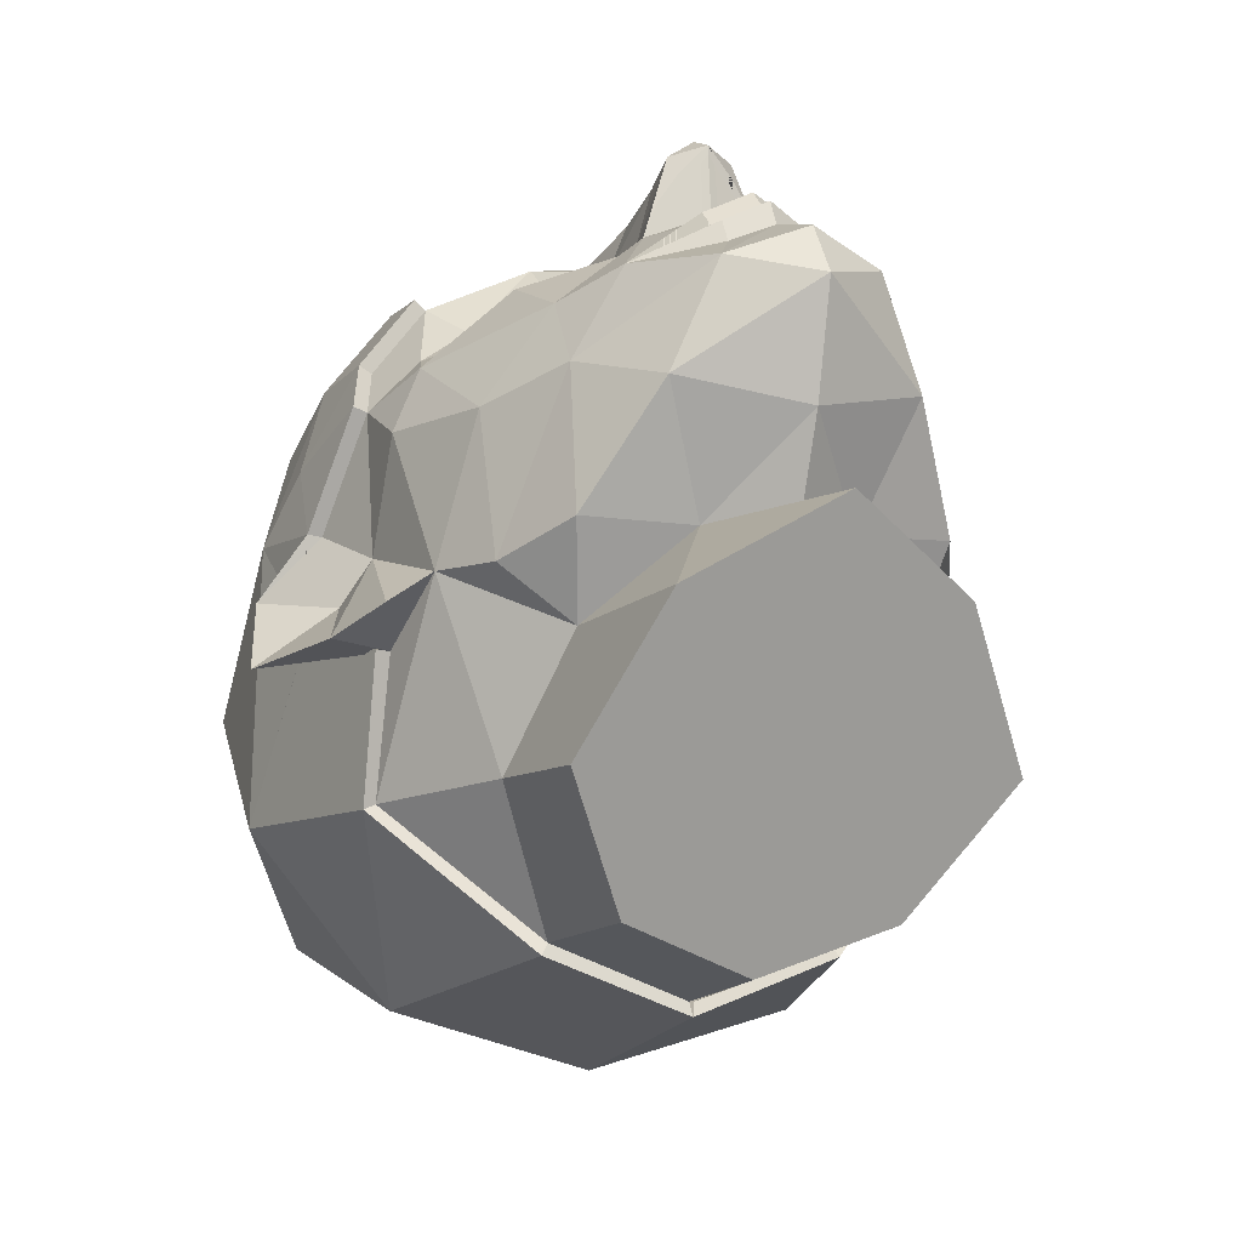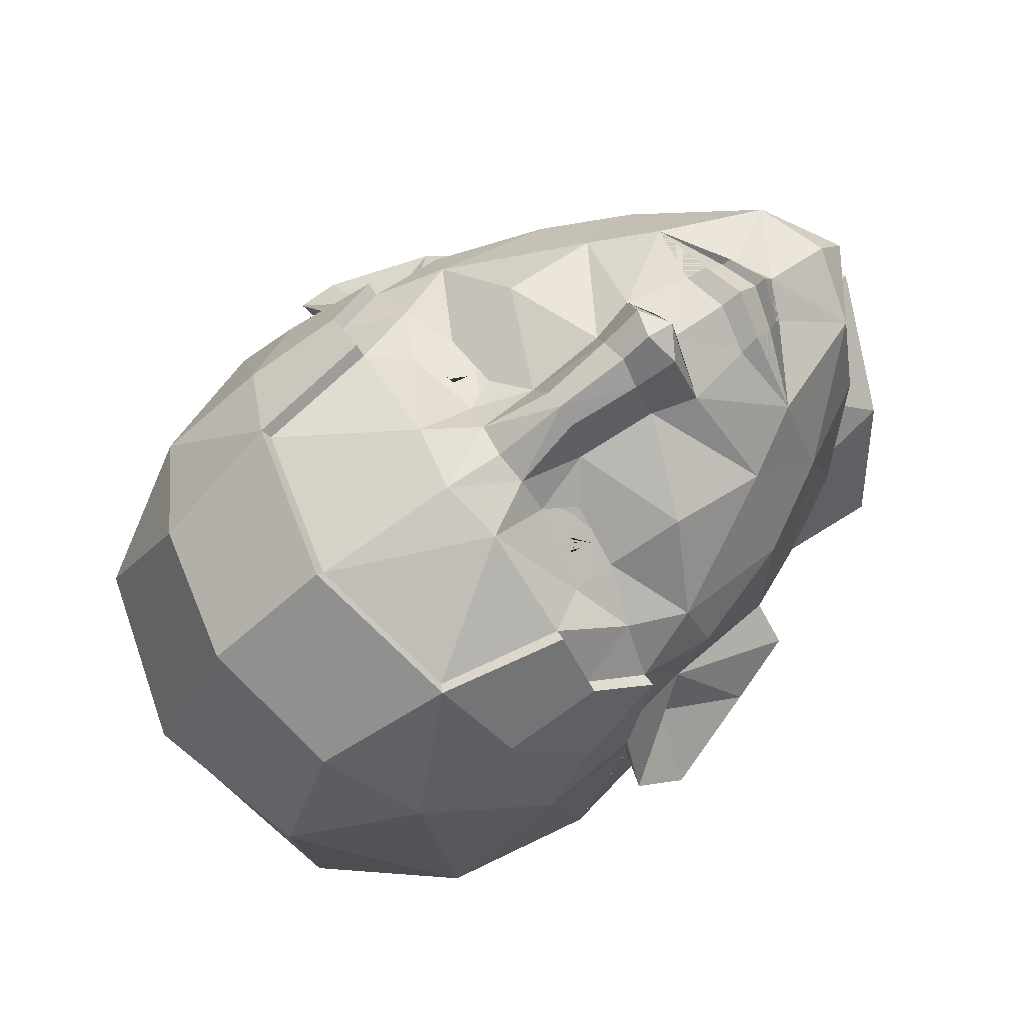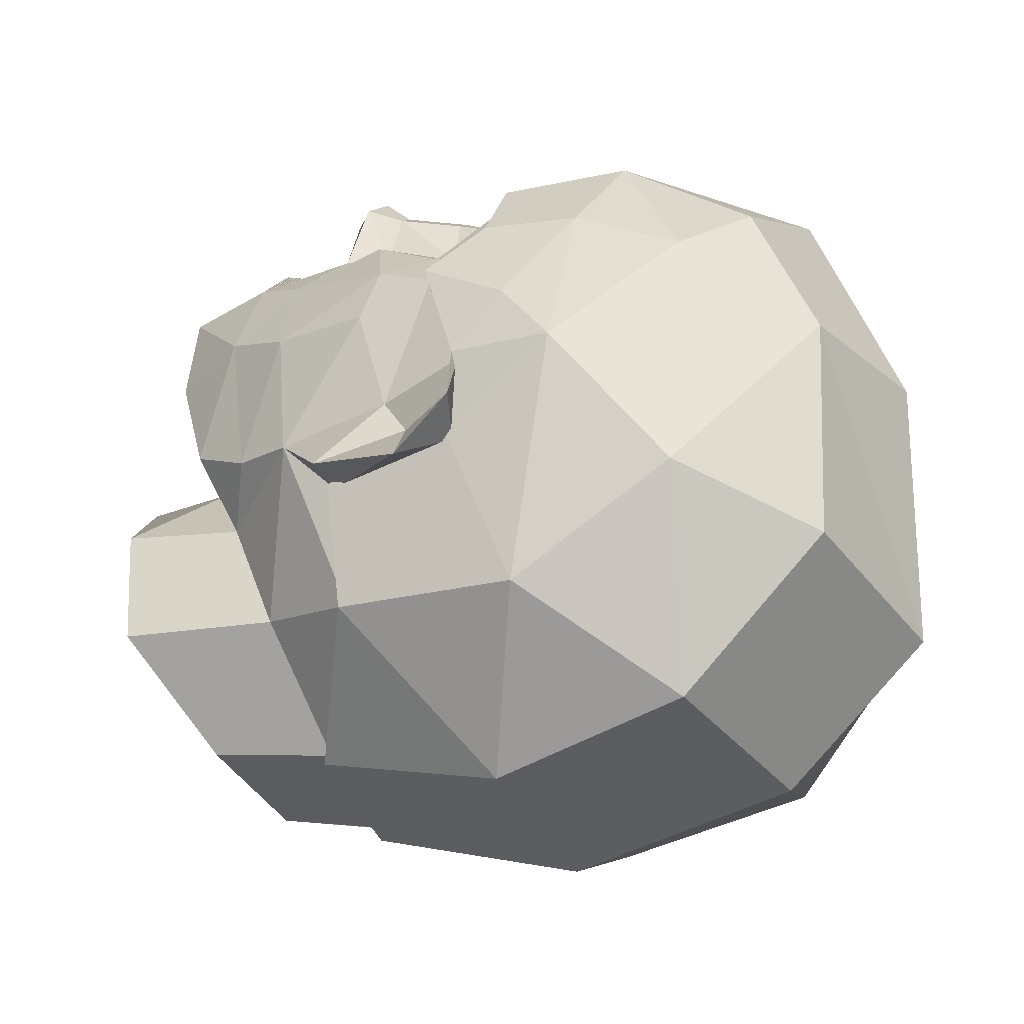
<metadata>
{"format":"obj","ext":"obj","renderer":"f3d","projection":"perspective","resolution":1024,"background":"white","views":[{"elev":-7.0,"azim":-114.0,"up":"+Y"},{"elev":78.9,"azim":145.3,"up":"+Y"},{"elev":-20.0,"azim":21.4,"up":"+Y"}]}
</metadata>
<code>
v -12.58 -5.091 4.662
v -8.456 -14.14 4.478
v -9.516 -2.922 2.502
v 15.27 -9.039 6.464
v 3.29 -1.92 -9.542
v -1.673 -6.014 -8.998
v 3.128 -4.996 -9.555
v 3.73 -4.066 -11.52
v 0.1813 -2.978 -8.946
v 1.336 -4.401 -9.605
v -8.456 -14.14 4.478
v -8.456 -14.14 4.478
v -12.58 -5.091 -4.672
v -11.02 -9.97 -7.127
v -8.456 -14.14 4.478
v -11.13 4.611 2.57
v -12.58 -5.091 -4.672
v -11.02 -9.97 -7.127
v -4.89 0.9396 -7.452
v -0.9899 0.7458 -8.761
v -4.069 -3.878 -8.5
v 1.784 1.864 -8.608
v -6.327 -3.824 -7.478
v -11.02 -9.97 7.118
v -8.456 -14.14 4.478
v -3.62 -14.65 4.69
v -3.57 -16.38 0.06929
v -12.58 -5.091 -4.672
v -11.02 -9.97 -7.127
v -8.456 -14.14 -4.487
v 3.82 -16.34 -6.674
v -3.57 -16.38 -0.07869
v -7.753 1.902 -5.774
v -1.025 -10.54 -9.187
v -5.231 -9.968 -6.806
v -1.657 -5.712 -10.88
v -4.06 -4.856 -9.991
v 3.73 -4.066 -11.52
v 2.033 -6.335 -12.18
v -11.02 -9.97 7.118
v -10.8 1.105 4.06
v -4.069 -3.878 8.49
v -2.827 8.701 0.944
v -8.418 5.975 1.432
v -11.13 4.611 2.57
v 8.19 6.254 5.232
v -6.327 -3.824 7.468
v -8.893 -2.762 6.046
v -1.025 -10.54 9.178
v -5.231 -9.968 6.797
v -8.956 5.611 1.294
v -0.3617 8.124 0.6934
v -7.502 -5.715 5.422
v -1.673 -6.014 8.988
v 3.128 -4.996 9.545
v 2.033 -6.335 12.17
v -8.456 -14.14 -4.487
v -3.62 -14.65 -4.7
v -0.9899 0.7458 -8.761
v 1.784 1.864 -8.608
v -7.502 -5.715 -5.432
v 2.021 7.166 1.161
v 3.888 7.48 2.256
v -0.6368 2.891 7.739
v -5.331 4.158 5.25
v -4.89 0.9396 7.443
v -0.9899 0.7458 8.752
v -0.2792 6.227 1.444
v -1.883 5.333 5.133
v 0.8112 4.45 4.926
v 0.6915 5.486 2.746
v 1.472 3.571 6.972
v -4.72 6.607 2.087
v -4.301 9.358 1.089
v 2.375 4.872 5.018
v 3.848 5.801 5.939
v 1.865 6.02 2.171
v -3.116 6.616 1.638
v -7.526 4.995 3.935
v -6.989 6.499 1.634
v 1.784 1.864 8.599
v 3.778 3.545 7.774
v -7.753 1.902 5.764
v 3.29 -1.92 9.532
v -1.657 -5.712 10.87
v 3.73 -4.066 11.51
v 0.1813 -2.978 8.937
v 1.336 -4.401 9.596
v 2.021 7.166 -1.17
v -0.6368 2.891 -7.748
v -0.2792 6.227 -1.453
v -4.72 6.607 -2.096
v 2.375 4.872 -5.027
v 3.848 5.801 -5.949
v 1.865 6.02 -2.18
v -2.827 8.701 -0.9535
v -3.116 6.616 -1.647
v -8.418 5.975 -1.441
v -6.989 6.499 -1.643
v -11.13 4.611 -2.58
v 8.19 6.254 -5.241
v 3.778 3.545 -7.783
v -8.956 5.611 -1.303
v -1.657 -5.712 -10.88
v -4.06 -4.856 -9.991
v 2.033 -6.335 -12.18
v -12.58 -5.091 -4.672
v -8.456 -14.14 -4.487
v -7.738 -15.74 -0.004701
v -9.516 -2.922 -2.512
v -8.456 -14.14 -4.487
v -7.738 -15.74 -0.004701
v -14.17 -2.383 -0.004701
v -8.456 -14.14 -4.487
v -7.738 -15.74 -0.004701
v -8.456 -14.14 -4.487
v -7.738 -15.74 -0.004701
v 16.9 -1.736 -0.004701
v -11.13 4.611 -2.58
v -11.79 5.552 -0.004701
v -12.01 0.2891 -0.004701
v -12.83 3.954 -0.004701
v -11.02 -9.97 -7.127
v -8.456 -14.14 -4.487
v 3.82 -16.34 -6.674
v -3.62 -14.65 -4.7
v -3.57 -16.38 -0.07869
v -11.79 5.552 -0.004701
v -12.58 -5.091 4.662
v -11.02 -9.97 7.118
v -8.456 -14.14 4.478
v -12.83 3.954 -0.004701
v -10.92 -2.708 -0.004701
v 16.9 -1.736 -0.004701
v -11.02 -9.97 -7.127
v 4.31 7.831 -0.004701
v -10.8 1.105 -4.069
v -4.069 -3.878 -8.5
v -2.827 8.701 -0.9535
v -8.418 5.975 -1.441
v -11.13 4.611 -2.58
v 8.19 6.254 -5.241
v 9.394 7.599 -0.004701
v -6.327 -3.824 -7.478
v -8.893 -2.762 -6.055
v -1.025 -10.54 -9.187
v -5.231 -9.968 -6.806
v -8.956 5.611 -1.303
v -0.3617 8.124 -0.7028
v -0.3955 8.525 -0.004701
v -3.925 10.06 -0.004701
v -7.502 -5.715 -5.432
v -1.673 -6.014 -8.998
v -4.06 -4.856 -9.991
v 3.128 -4.996 -9.555
v 2.033 -6.335 -12.18
v -2.943 9.233 -0.004701
v -9.506 6.11 -0.004701
v -5.139 7.417 -0.004701
v -8.456 -14.14 4.478
v -7.738 -15.74 -0.004701
v -12.01 0.2891 -0.004701
v 2.021 7.166 -1.17
v 3.888 7.48 -2.266
v -0.6368 2.891 -7.748
v -5.331 4.158 -5.259
v -4.89 0.9396 -7.452
v -0.9899 0.7458 -8.761
v -0.2792 6.227 -1.453
v -1.883 5.333 -5.142
v 0.8112 4.45 -4.936
v 0.6915 5.486 -2.755
v 1.472 3.571 -6.981
v -4.72 6.607 -2.096
v -4.301 9.358 -1.09
v 2.375 4.872 -5.027
v 3.848 5.801 -5.949
v 1.865 6.02 -2.18
v -3.116 6.616 -1.647
v -7.526 4.995 -3.944
v -6.989 6.499 -1.643
v 1.784 1.864 -8.608
v 3.778 3.545 -7.783
v -7.753 1.902 -5.774
v 3.29 -1.92 -9.542
v -1.657 -5.712 -10.88
v 3.73 -4.066 -11.52
v 0.1813 -2.978 -8.946
v 1.336 -4.401 -9.605
v -14.17 -2.383 -0.004701
v 2.148 7.44 -0.004701
v -4.924 9.694 -0.004701
v -12.83 3.954 -0.004701
v -11.79 5.552 -0.004701
v -8.736 6.714 -0.004701
v -7.259 7.176 -0.004701
v 16.9 -1.736 -0.004701
v 1.332 5.778 2.432
v 0.7367 5.095 3.569
v 1.522 4.642 4.968
v 2.123 5.44 3.611
v 1.617 5.765 2.648
v 1.903 5.667 3.033
v 0.8322 5.33 3.078
v 1.066 5.562 2.722
v 1.164 4.692 4.607
v 0.9193 4.872 4.102
v 2.045 5.15 4.226
v 1.816 4.834 4.75
v 1.332 5.778 -2.441
v 0.7368 5.095 -3.579
v 2.123 5.44 -3.62
v 1.522 4.642 -4.977
v 2.045 5.15 -4.235
v 1.816 4.834 -4.76
v 1.164 4.692 -4.617
v 0.9193 4.872 -4.111
v 0.8322 5.33 -3.087
v 1.066 5.563 -2.731
v 1.617 5.765 -2.657
v 1.903 5.667 -3.043
v 1.986 5.42 3.609
v 1.969 5.46 3.515
v 1.937 5.496 3.42
v 1.87 5.519 3.327
v 1.803 5.541 3.237
v 1.722 5.542 3.184
v 1.632 5.545 3.119
v 1.535 5.529 3.091
v 1.43 5.508 3.07
v 1.325 5.474 3.075
v 1.22 5.434 3.095
v 1.127 5.382 3.147
v 1.053 5.342 3.186
v 0.9787 5.28 3.271
v 0.9412 5.233 3.349
v 0.9033 5.177 3.444
v 0.8902 5.124 3.549
v 0.9024 5.08 3.649
v 0.9443 5.039 3.761
v 0.9992 5.009 3.859
v 1.076 4.993 3.942
v 1.161 4.979 4.026
v 1.267 4.984 4.084
v 1.365 5 4.112
v 1.504 5.034 4.127
v 1.608 5.068 4.123
v 1.695 5.107 4.093
v 1.798 5.157 4.052
v 1.873 5.213 3.982
v 1.928 5.268 3.898
v 1.973 5.325 3.807
v 1.985 5.37 3.718
v 1.804 5.382 3.576
v 1.794 5.406 3.521
v 1.772 5.425 3.465
v 1.74 5.442 3.408
v 1.703 5.451 3.365
v 1.653 5.456 3.323
v 1.598 5.455 3.289
v 1.541 5.449 3.267
v 1.48 5.435 3.257
v 1.417 5.418 3.253
v 1.353 5.396 3.26
v 1.287 5.368 3.278
v 1.238 5.338 3.31
v 1.185 5.302 3.353
v 1.153 5.27 3.401
v 1.126 5.234 3.462
v 1.113 5.199 3.528
v 1.12 5.167 3.6
v 1.134 5.141 3.666
v 1.17 5.119 3.734
v 1.214 5.106 3.79
v 1.278 5.102 3.84
v 1.345 5.105 3.877
v 1.416 5.116 3.897
v 1.494 5.136 3.904
v 1.56 5.16 3.895
v 1.621 5.186 3.879
v 1.679 5.22 3.844
v 1.731 5.254 3.803
v 1.764 5.287 3.753
v 1.795 5.323 3.697
v 1.8 5.351 3.64
v 1.976 5.293 -3.875
v 1.96 5.258 -3.97
v 1.928 5.192 -4.063
v 1.86 5.136 -4.147
v 1.793 5.07 -4.226
v 1.712 5.033 -4.264
v 1.622 4.981 -4.313
v 1.526 4.966 -4.322
v 1.421 4.915 -4.322
v 1.316 4.909 -4.295
v 1.211 4.896 -4.253
v 1.117 4.894 -4.179
v 1.044 4.929 -4.123
v 0.9693 4.962 -4.019
v 0.9317 4.984 -3.93
v 0.8938 5.039 -3.824
v 0.8807 5.1 -3.711
v 0.8929 5.142 -3.609
v 0.9348 5.179 -3.5
v 0.9897 5.253 -3.41
v 1.066 5.295 -3.339
v 1.151 5.346 -3.268
v 1.258 5.387 -3.231
v 1.355 5.447 -3.222
v 1.494 5.469 -3.235
v 1.599 5.47 -3.261
v 1.686 5.472 -3.311
v 1.788 5.472 -3.374
v 1.864 5.444 -3.464
v 1.918 5.432 -3.562
v 1.963 5.387 -3.667
v 1.976 5.351 -3.762
v 1.795 5.259 -3.872
v 1.785 5.201 -3.928
v 1.763 5.172 -3.981
v 1.731 5.136 -4.035
v 1.693 5.116 -4.072
v 1.644 5.089 -4.105
v 1.589 5.056 -4.128
v 1.532 5.044 -4.14
v 1.471 5.023 -4.138
v 1.408 5.009 -4.129
v 1.343 5.005 -4.107
v 1.278 5.001 -4.075
v 1.228 5.022 -4.031
v 1.176 5.009 -3.976
v 1.144 5.044 -3.919
v 1.117 5.056 -3.85
v 1.103 5.1 -3.779
v 1.111 5.117 -3.705
v 1.125 5.154 -3.639
v 1.161 5.198 -3.576
v 1.205 5.241 -3.527
v 1.268 5.281 -3.488
v 1.336 5.317 -3.463
v 1.407 5.324 -3.457
v 1.485 5.338 -3.466
v 1.55 5.362 -3.489
v 1.611 5.355 -3.518
v 1.669 5.348 -3.567
v 1.721 5.333 -3.62
v 1.77 5.318 -3.67
v 1.79 5.305 -3.742
v 1.813 5.272 -3.798
v 1.469 5.184 -3.798
v 1.487 5.286 3.58
v 8.338 6.587 5.55
v 12.98 4.11 4.907
v 13.96 5.685 -0.004701
v 9.624 8.009 -0.004701
v 8.338 6.587 -5.559
v 12.98 4.11 -4.917
v 11.19 1.932 -8.129
v 7.314 3.541 -8.206
v 3.874 6.119 -6.333
v 3.796 3.79 -8.214
v 5.02 0.4171 -9.732
v 1.766 2.019 -9.079
v 3.339 -1.857 -10.01
v 6.997 -1.835 -10.33
v 5.869 -10.99 -11
v 3.052 -4.949 -10.05
v -1.755 -5.985 -9.49
v 3.046 -4.967 -10.05
v -1.139 -10.72 -9.612
v 11.35 -7.12 -10.3
v 15.61 -1.093 -5.845
v 17.36 -1.626 -0.004701
v 3.874 6.119 6.324
v 3.796 3.79 8.204
v 7.314 3.541 8.197
v 11.19 1.932 8.119
v 5 0.3901 9.731
v 1.766 2.019 9.07
v -9.121 6.912 -0.004701
v 3.245 -1.821 10.02
v 6.997 -1.835 10.32
v -8.687 6.293 -1.372
v -7.704 6.737 1.533
v -7.998 7.445 -0.004701
v 11.35 -7.12 10.29
v 15.61 -1.093 5.836
v 5.869 -10.99 10.99
v 15.63 -9.14 6.729
v 17.42 -11.32 -0.004701
v 15.63 -9.14 -6.738
v 3.049 -4.958 10.04
v -1.755 -5.985 9.481
v -1.139 -10.72 9.603
v 10.83 -14.7 7.757
v 3.775 -16.69 6.955
v 4.182 -18.62 -0.004701
v 12.34 -16.32 -0.004701
v -3.764 -15.03 4.944
v -3.693 -16.84 -0.004701
v 10.83 -14.7 -7.767
v 3.775 -16.69 -6.964
v -3.764 -15.03 -4.954
v -7.704 6.737 -1.542
v -8.687 6.293 1.363
v -4.754 8.79 0.8838
v -4.635 7.78 1.589
v -4.754 8.79 -0.8838
v -4.635 7.78 -1.589
v -4.794 6.749 1.72
v -4.952 9.393 -0.004701
v -4.712 7.707 1.355
v -4.795 8.618 0.7781
v -4.811 6.783 -1.643
v -4.712 7.707 -1.355
v -4.795 8.618 -0.7781
v -4.908 9.174 -0.2229
v -5.085 7.312 -0.2764
v -5.085 7.312 0.2764
v -4.908 9.174 0.2229
v 2.223 6.279 -2.195
v 2.665 5.371 -4.498
v 2.665 5.371 4.498
v 2.223 6.279 2.195
g Oreille droite
f 87 88 86 84
f 56 86 88
f 86 56 55
f 55 56 54
f 56 88 85
f 56 85 54
f 87 85 88
f 87 42 85
f 42 54 85
f 86 381 84
f 54 393 392 55
f 86 84 55
g Front
f 82 72 81
f 84 81 87
f 82 76 72
f 76 46 63
f 81 67 87
f 67 81 64
f 72 64 81
f 75 72 76
f 72 75 200 70
f 46 143 63
f 143 136 63
f 62 63 136
f 77 424 63 62
f 75 76 63 423
f 62 136 191
f 183 182 173
f 185 188 182
f 183 173 177
f 177 164 142
f 182 188 168
f 168 165 182
f 173 182 165
f 176 177 173
f 173 171 213 176
f 171 173 165
f 142 164 143
f 143 164 136
f 163 136 164
f 178 163 164 421
f 176 422 164 177
f 163 191 136
f 422 421 164
f 424 423 63
g Cou
f 26 50 40 25
f 27 26 25 161
f 49 50 26
f 49 42 50
f 53 50 42
f 50 53 1 40
f 54 42 49
f 3 1 53
f 3 133 113 1
f 127 161 124 126
f 146 126 147
f 126 124 135 147
f 146 147 138
f 152 138 147
f 147 135 107 152
f 153 146 138
f 110 152 107
f 110 107 113 133
f 130 129 190 107 135 124 161 160
g Joue droite
f 70 64 72
f 70 69 64
f 65 64 69
f 65 66 64
f 67 64 66
f 42 67 66
f 68 69 70 199 71
f 42 87 67
f 47 42 66
f 78 69 68
f 69 78 65
f 73 65 78
f 83 48 47
f 47 66 83
f 66 65 83
f 83 41 48
f 79 83 65
f 73 79 65
f 80 79 73
f 80 73 410 419 159
f 159 196 80
g Sous-face
f 53 42 47
f 48 3 53
f 48 53 47
f 41 3 48
f 3 162 133
f 41 162 3
f 152 144 138
f 145 152 110
f 145 144 152
f 137 145 110
f 110 133 162
f 137 110 162
g Sourcil droit
f 77 201 75 423 424
g Nez
f 71 198 77 68
f 77 62 68
f 78 68 43
f 179 139 169
f 178 169 163
f 68 62 52
f 169 149 163
f 43 68 52
f 139 149 169
f 172 169 178 210
g Pointe
f 78 43 74
f 157 151 74 43
f 151 192 74
f 151 175 192
f 179 175 139
f 157 139 175 151
g Bosse gauche
f 179 174 175
f 174 409 408 192 175
g Bosse droite
f 78 74 73
f 73 74 192 406 407
g Arche
f 191 163 150
f 191 150 62
f 52 62 150
f 52 150 43
f 150 157 43
f 150 139 157
f 149 150 163
f 149 139 150
g Oeil droit
f 77 198 202 203 201
f 199 204 205 198 71
f 199 70 200 206 207
f 200 75 201 208 209
g Menton
f 41 193 162
f 193 41 45
f 83 45 41
f 83 79 45
f 45 79 51
f 51 158 45
f 158 194 45
f 194 193 45
f 137 162 193
f 193 141 137
f 184 137 141
f 184 141 180
f 141 148 180
f 148 141 158
f 158 141 194
f 194 141 193
g Bord narine
f 73 407 406 192 411 420 413 412 410
f 174 414 415 416 417 411 192 408 409
f 411 417 418 159
f 419 420 411 159
g Bouche
f 196 385 195 44 384 80
f 79 80 384 44
f 51 79 44 405
f 158 51 405 44 195 380
f 181 174 180
f 196 181 404 140 195 385
f 180 140 404 181
f 148 383 140 180
f 158 380 195 140 383 148
f 79 405 51
f 44 405 79
f 51 405 380 158
f 405 44 195 380
f 404 140 180
f 404 180 181
f 140 404 385 195
f 385 404 181 196
f 383 148 158 380
f 383 380 195 140
f 383 180 148
f 383 140 180
f 44 384 385 195
f 384 385 196 80
f 384 44 79
f 79 384 80
g Oreille gauche
f 188 185 187 189
f 156 189 187
f 187 155 156
f 155 153 156
f 156 186 189
f 156 153 186
f 188 189 186
f 188 186 154
f 154 138 188
f 138 154 186 153
f 185 364 187
f 155 369 368 153
f 187 185 155
g Joue gauche
f 171 165 170
f 166 170 165
f 166 165 167
f 168 167 165
f 138 167 168
f 138 168 188
f 144 167 138
f 169 172 211 171 170
f 179 169 170
f 170 166 179
f 174 179 166
f 184 144 145
f 144 184 167
f 167 184 166
f 184 145 137
f 180 166 184
f 174 166 180
f 181 159 418 414 174
f 159 181 196
g Sourcil gauche
f 178 421 422 176 212
g Oeil gauche
f 178 212 221 220 210
f 219 218 211 172 210
f 211 217 216 213 171
f 213 215 214 212 176
g Blanc oeil droit
f 201 203 202 198 205 204 235 234 233 232 231 230 229 228 227 226 225 224 223 222 253 252 251 208
f 208 251 250 249 248 247 246 245 244 243 242 241 240 239 238 237 236 235 204 199 207 206 200 209
g Blanc oeil gauche
f 210 220 221 212 214 215 213 216 217 211 218 219
g Couleur oeil droit
f 235 236 237 238 239 240 241 242 243 244 245 246 247 248 249 250 251 252 283 282 281 280 279 278 277 276 275 274 273 272 271 270 269 268
f 267 266 265 264 263 262 261 260 259 258 257 256 255 254 285 284 283 252 253 222 223 224 225 226 227 228 229 230 231 232 233 234 235 268
g Noir oeil droit
f 268 269 270 271 272 273 274 275 276 277 278 351 262 263 264 265 266 267
f 262 351 278 279 280 281 282 283 284 285 254 255 256 257 258 259 260 261
g Couleur oeil gauche
f 299 300 301 302 303 304 305 306 307 308 309 310 311 312 313 314 315 316 347 346 345 344 343 342 341 340 339 338 337 336 335 334 333 332
f 331 330 329 328 327 326 325 324 323 322 321 320 319 318 349 348 347 316 317 286 287 288 289 290 291 292 293 294 295 296 297 298 299 332
g Noir oeil gauche
f 332 333 334 335 336 337 338 339 340 341 350 325 326 327 328 329 330 331
f 325 350 341 342 343 344 345 346 347 348 349 318 319 320 321 322 323 324
g Cheveux
f 352 353 354 355
f 46 352 355 143
f 356 355 354 357
f 143 355 356 142
f 358 356 357
f 359 356 358
f 360 356 359 361
f 142 356 360 177
f 177 360 361 183
f 362 361 359
f 362 363 361
f 183 361 363 182
f 362 364 363
f 182 363 364 185
f 359 365 362
f 358 365 359
f 362 365 364
f 366 367 365
f 370 368 369 366
f 153 368 370 146
f 366 365 371
f 371 365 358
f 371 358 372
f 358 357 372
f 354 373 372 357
f 374 375 376 352
f 82 375 374 76
f 76 374 352 46
f 376 377 352
f 377 353 352
f 378 375 379
f 81 379 375 82
f 378 376 375
f 378 379 381
f 84 381 379 81
f 376 378 382
f 377 376 382
f 378 381 382
f 386 377 382
f 386 387 377
f 377 387 353
f 354 353 387 373
f 388 386 382
f 389 387 386
f 390 373 387
f 390 387 389
f 390 372 373
f 390 391 372
f 391 371 372
f 388 382 392
f 393 394 388 392
f 49 394 393 54
f 388 395 386
f 395 389 386
f 388 396 395
f 388 394 396
f 397 398 395 396
f 398 390 389 395
f 399 396 394
f 26 399 394 49
f 399 400 397 396
f 27 400 399 26
f 366 371 401
f 401 371 391
f 366 401 402
f 366 402 370
f 146 370 402 125
f 397 402 401 398
f 398 401 391 390
f 403 370 402
f 146 370 403 126
f 126 403 402 125
f 403 402 397 400
f 126 403 400 127
f 367 364 365
f 382 381 392
g Narine
f 410 412 413 420 419
f 418 417 416 415 414
l 9 10
l 7 8
l 8 10
l 5 9
l 5 8
l 5 7
l 2 109
l 6 7
l 11 112
l 13 14
l 12 115
l 121 122
l 16 120
l 21 23
l 20 22
l 19 23
l 20 21
l 19 20
l 19 21
l 17 18
l 15 117
l 24 25
l 36 37
l 36 39
l 29 35
l 38 39
l 31 34
l 28 29
l 34 35
l 29 30
l 57 161
l 59 60
l 57 58
l 99 196
l 96 97
l 94 101
l 100 103
l 93 94
l 93 95
l 89 91
l 98 99
l 89 191
l 104 105
l 193 100
l 98 103
l 104 106
l 89 95
l 92 97
l 96 157
l 98 195
l 161 32
l 91 95
l 91 96
l 91 97
l 92 99
l 100 194
l 94 102
l 28 113
l 21 6
l 20 9
l 21 105
l 21 9
l 8 106
l 34 6
l 7 106
l 21 34
l 104 10
l 104 9
l 105 9
l 106 10
l 6 104
l 6 106
l 90 60
l 60 102
l 23 33
l 23 61
l 19 33
l 21 35
l 35 61
l 21 61
l 31 58
l 58 32
l 58 35
l 58 34
l 20 60
l 28 61
l 29 57
l 99 159
l 100 158
l 89 150
l 100 33
l 92 159
l 101 143
l 96 150
l 60 9
l 90 20
l 90 19
l 103 158
l 60 5
l 136 89
l 108 109
l 111 112
l 114 115
l 119 120
l 116 117
l 123 124
l 130 131
l 129 113
l 217 299
l 221 315
l 155 367
l 197 373

</code>
